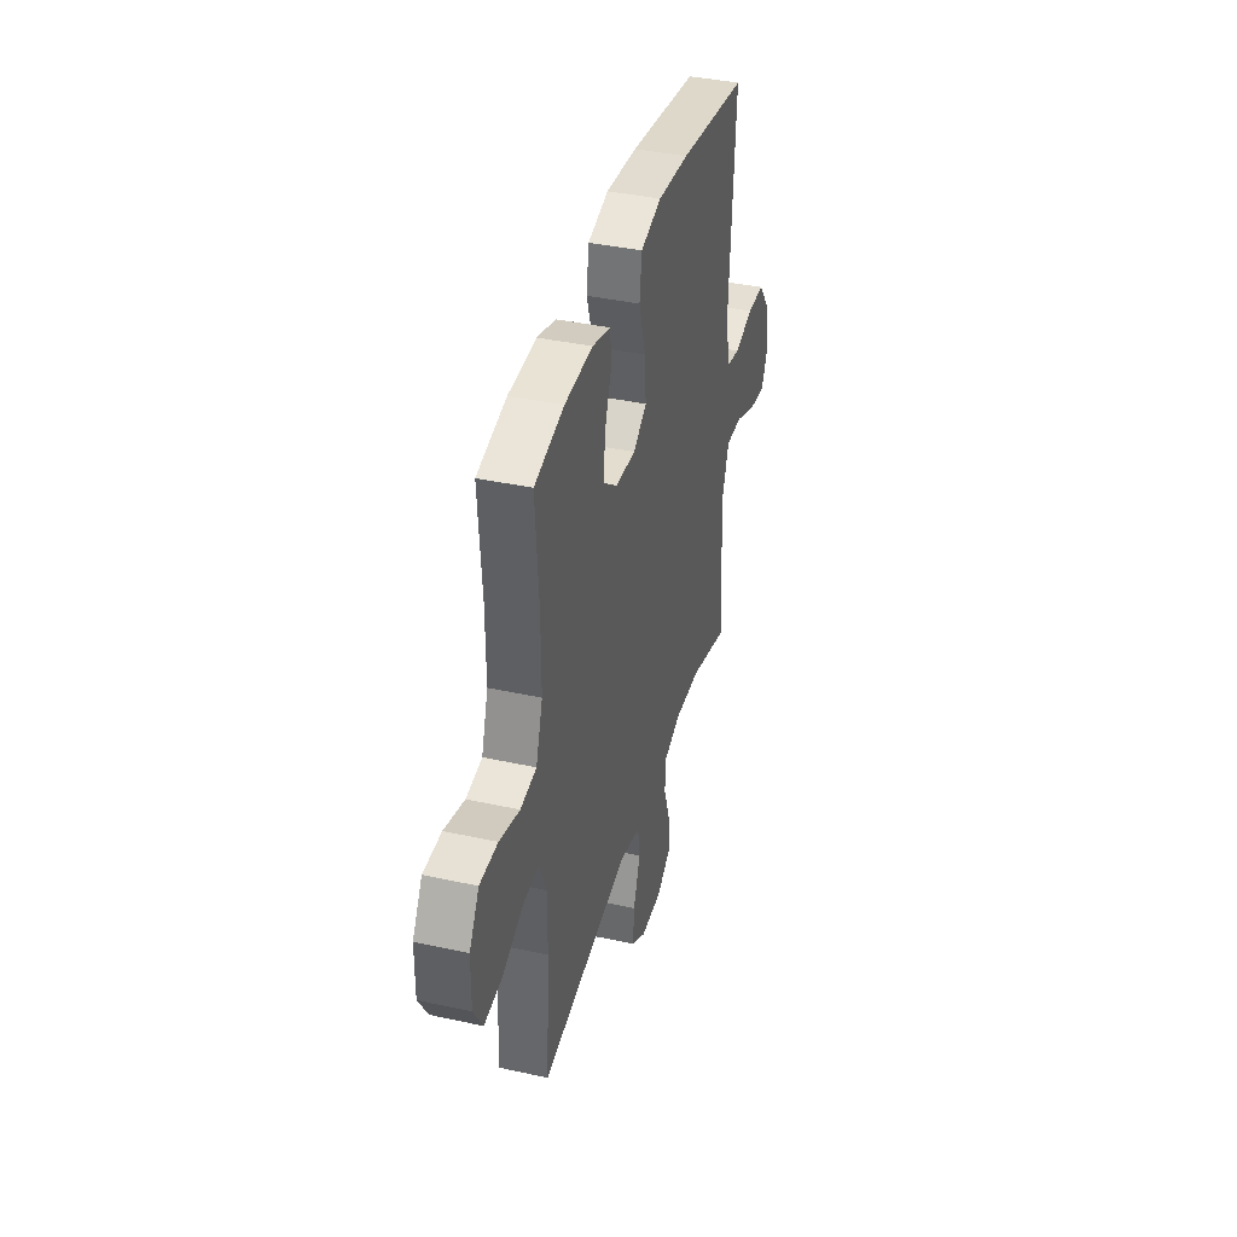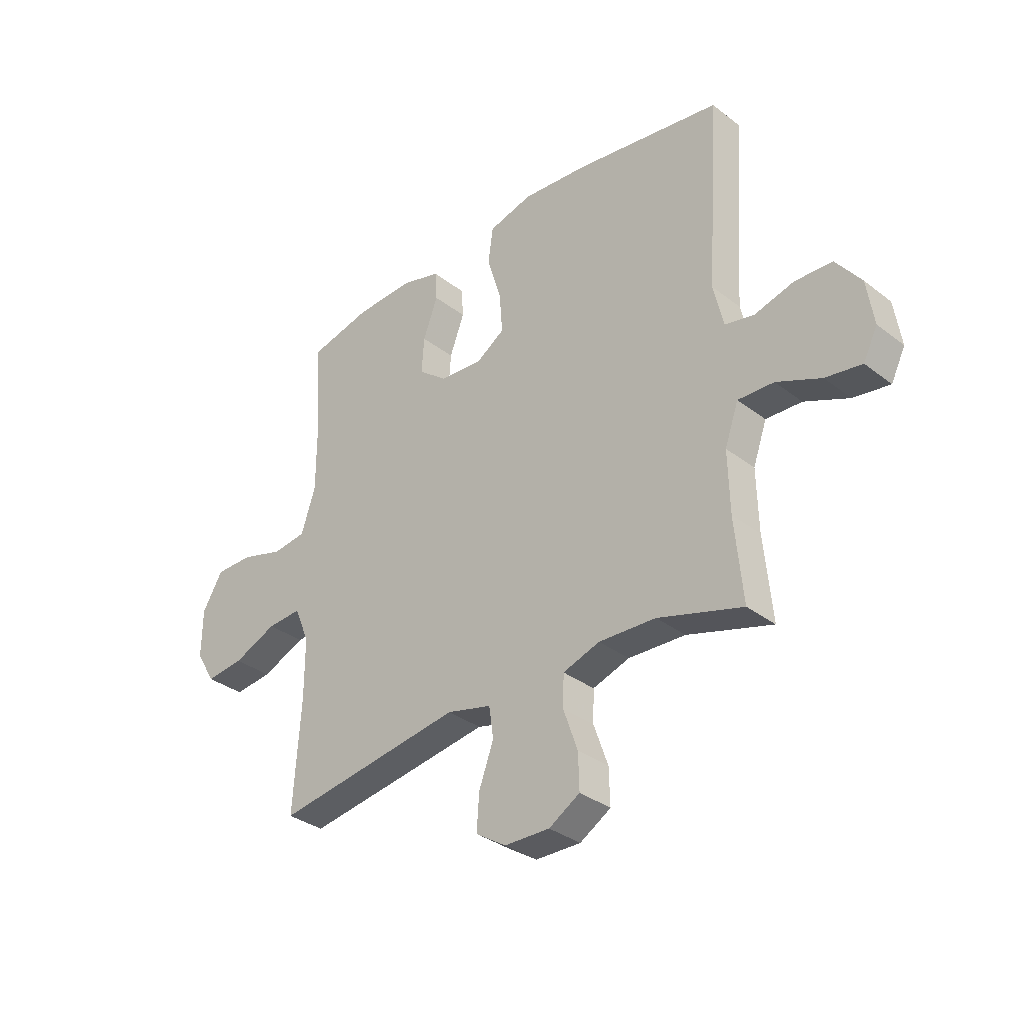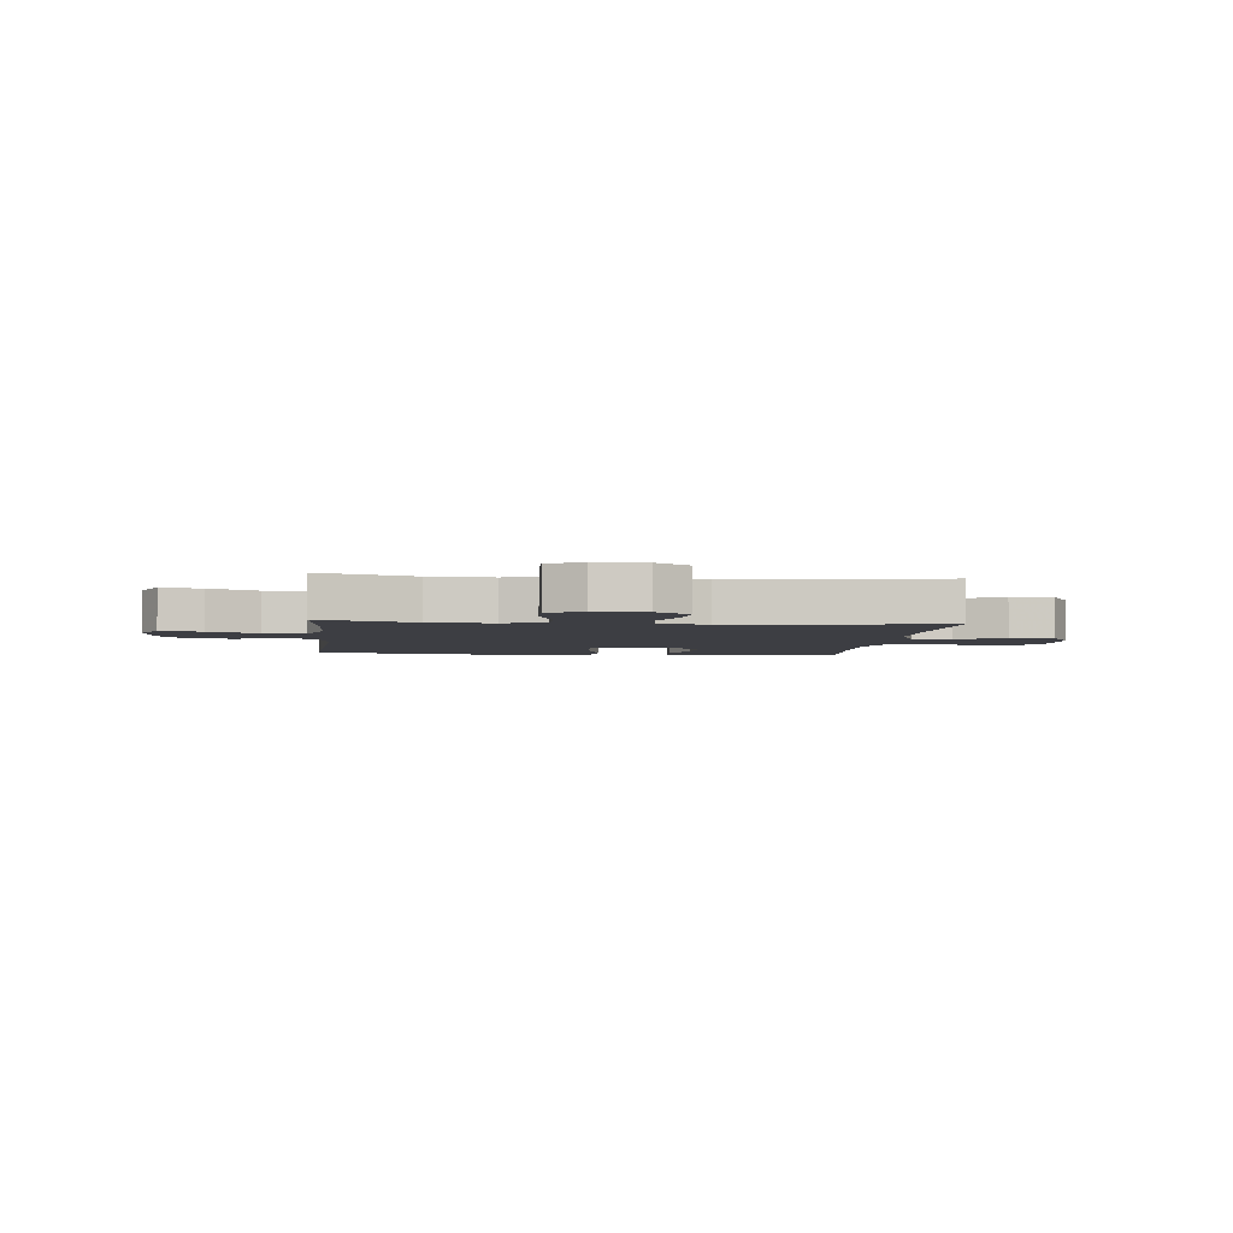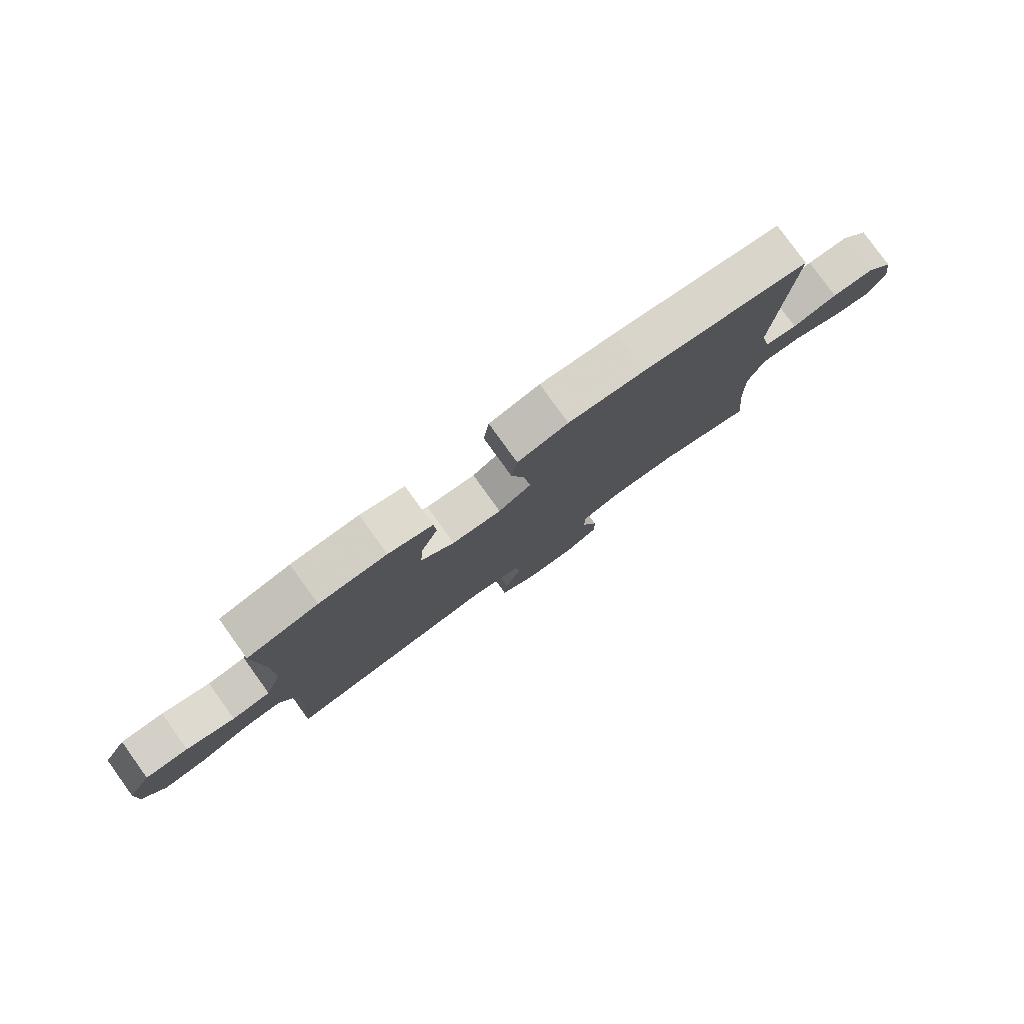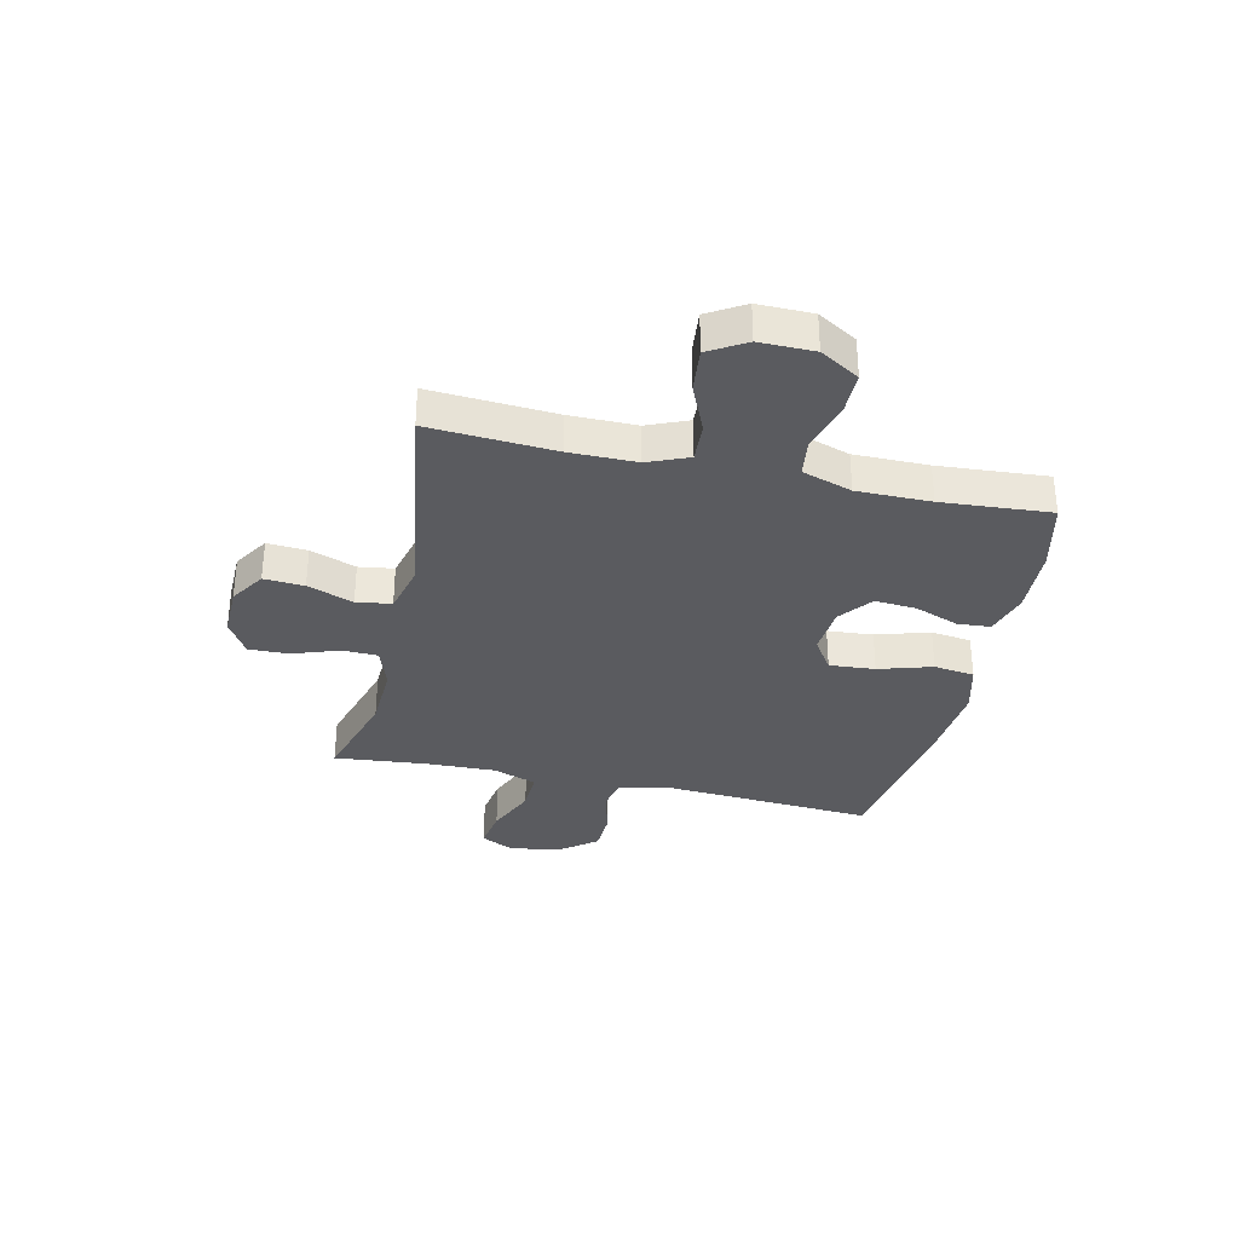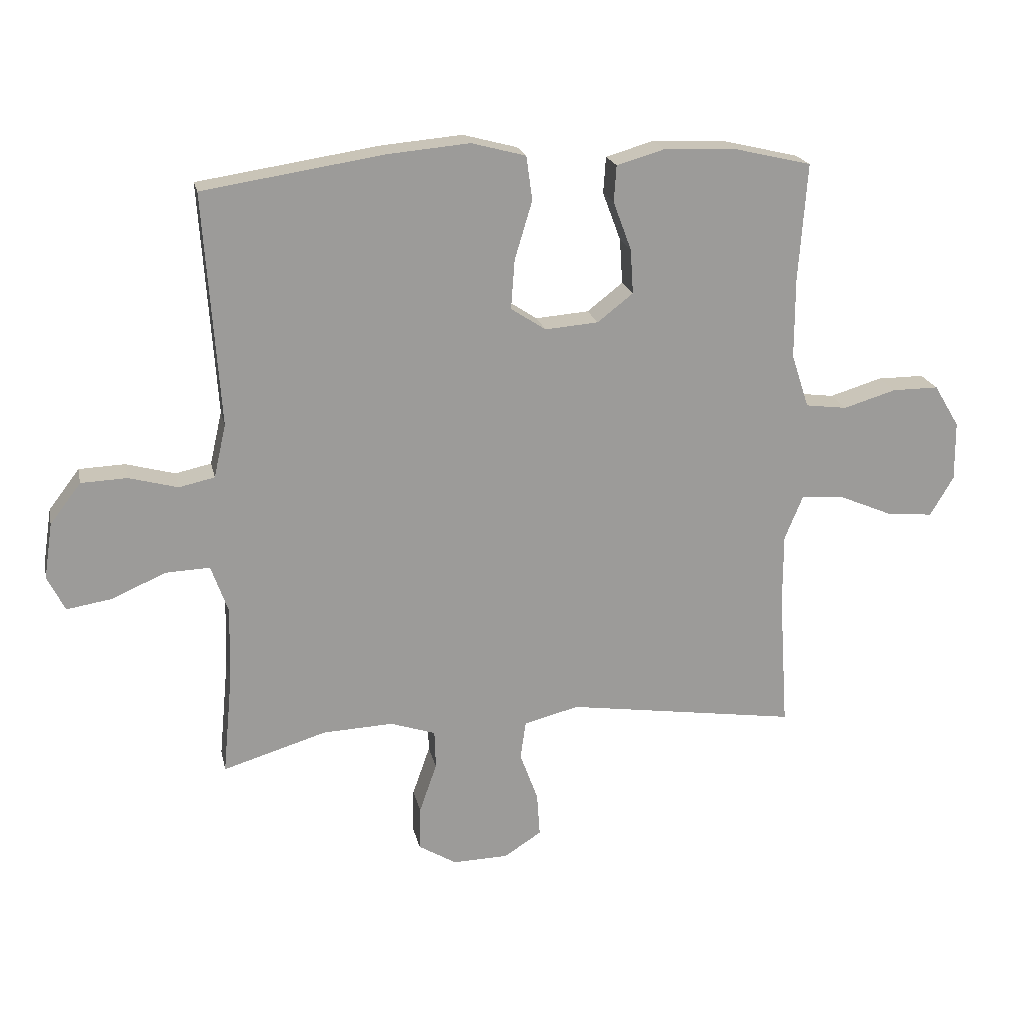
<metadata>
{"format":"obj","ext":"obj","renderer":"f3d","projection":"perspective","resolution":1024,"background":"white","views":[{"elev":39.0,"azim":-74.6,"up":"+Z"},{"elev":-33.6,"azim":43.7,"up":"+Z"},{"elev":-3.7,"azim":173.7,"up":"+Y"},{"elev":79.9,"azim":-35.8,"up":"+Z"},{"elev":-33.3,"azim":-102.6,"up":"+Y"},{"elev":20.3,"azim":168.0,"up":"+Z"}]}
</metadata>
<code>
v -0.5 0.07 0.5
v -0.373 0.07 0.53
v -0.252 0.07 0.535
v -0.173 0.07 0.512
v -0.169 0.07 0.452
v -0.199 0.07 0.372
v -0.204 0.07 0.298
v -0.145 0.07 0.252
v -0.057 0.07 0.245
v 0.001 0.07 0.283
v -0.005 0.07 0.365
v -0.034 0.07 0.461
v -0.024 0.07 0.534
v 0.066 0.07 0.558
v 0.201 0.07 0.546
v 0.5 0.07 0.5
v 0.474 0.07 0.116
v 0.494 0.07 0.028
v 0.553 0.07 0.015
v 0.634 0.07 0.037
v 0.71 0.07 0.034
v 0.761 0.07 -0.033
v 0.775 0.07 -0.125
v 0.746 0.07 -0.183
v 0.672 0.07 -0.171
v 0.582 0.07 -0.132
v 0.509 0.07 -0.129
v 0.481 0.07 -0.208
v 0.484 0.07 -0.332
v 0.5 0.07 -0.5
v 0.328 0.07 -0.448
v 0.212 0.07 -0.443
v 0.137 0.07 -0.468
v 0.135 0.07 -0.532
v 0.164 0.07 -0.615
v 0.166 0.07 -0.687
v 0.103 0.07 -0.725
v 0.011 0.07 -0.723
v -0.051 0.07 -0.683
v -0.046 0.07 -0.611
v -0.016 0.07 -0.529
v -0.025 0.07 -0.466
v -0.116 0.07 -0.443
v -0.5 0.07 -0.5
v -0.485 0.07 -0.275
v -0.485 0.07 -0.156
v -0.515 0.07 -0.083
v -0.585 0.07 -0.087
v -0.674 0.07 -0.125
v -0.752 0.07 -0.133
v -0.791 0.07 -0.067
v -0.79 0.07 0.031
v -0.748 0.07 0.101
v -0.671 0.07 0.101
v -0.584 0.07 0.075
v -0.515 0.07 0.084
v -0.486 0.07 0.173
v -0.486 0.07 0.305
v -0.5 0 0.5
v -0.373 0 0.53
v -0.252 0 0.535
v -0.173 0 0.512
v -0.169 0 0.452
v -0.199 0 0.372
v -0.204 0 0.298
v -0.145 0 0.252
v -0.057 0 0.245
v 0.001 0 0.283
v -0.005 0 0.365
v -0.034 0 0.461
v -0.024 0 0.534
v 0.066 0 0.558
v 0.201 0 0.546
v 0.5 0 0.5
v 0.474 0 0.116
v 0.494 0 0.028
v 0.553 0 0.015
v 0.634 0 0.037
v 0.71 0 0.034
v 0.761 0 -0.033
v 0.775 0 -0.125
v 0.746 0 -0.183
v 0.672 0 -0.171
v 0.582 0 -0.132
v 0.509 0 -0.129
v 0.481 0 -0.208
v 0.484 0 -0.332
v 0.5 0 -0.5
v 0.328 0 -0.448
v 0.212 0 -0.443
v 0.137 0 -0.468
v 0.135 0 -0.532
v 0.164 0 -0.615
v 0.166 0 -0.687
v 0.103 0 -0.725
v 0.011 0 -0.723
v -0.051 0 -0.683
v -0.046 0 -0.611
v -0.016 0 -0.529
v -0.025 0 -0.466
v -0.116 0 -0.443
v -0.5 0 -0.5
v -0.485 0 -0.275
v -0.485 0 -0.156
v -0.515 0 -0.083
v -0.585 0 -0.087
v -0.674 0 -0.125
v -0.752 0 -0.133
v -0.791 0 -0.067
v -0.79 0 0.031
v -0.748 0 0.101
v -0.671 0 0.101
v -0.584 0 0.075
v -0.515 0 0.084
v -0.486 0 0.173
v -0.486 0 0.305
f 53 54 55
f 52 53 55
f 51 52 55
f 50 51 55
f 49 50 55
f 48 49 55
f 47 48 55 56
f 46 47 56 57
f 43 44 45
f 42 43 45 46
f 39 40 41
f 38 39 41
f 37 38 41
f 36 37 41
f 35 36 41
f 34 35 41
f 33 34 41 42
f 46 57 58
f 42 46 58
f 33 42 58
f 32 33 58
f 24 25 26
f 23 24 26
f 22 23 26
f 21 22 26
f 20 21 26
f 19 20 26
f 18 19 26 27
f 17 18 27 28
f 15 16 17
f 14 15 17
f 13 14 17
f 12 13 17
f 11 12 17
f 10 11 17 28
f 4 5 6
f 3 4 6
f 2 3 6
f 1 2 6
f 58 1 6
f 58 6 7
f 58 7 8
f 32 58 8
f 31 32 8
f 31 8 9
f 30 31 9
f 29 30 9
f 9 10 28 29
f 113 112 111
f 113 111 110
f 113 110 109
f 113 109 108
f 113 108 107
f 113 107 106
f 114 113 106 105
f 115 114 105 104
f 103 102 101
f 104 103 101 100
f 99 98 97
f 99 97 96
f 99 96 95
f 99 95 94
f 99 94 93
f 99 93 92
f 100 99 92 91
f 116 115 104
f 116 104 100
f 116 100 91
f 116 91 90
f 84 83 82
f 84 82 81
f 84 81 80
f 84 80 79
f 84 79 78
f 84 78 77
f 85 84 77 76
f 86 85 76 75
f 75 74 73
f 75 73 72
f 75 72 71
f 75 71 70
f 75 70 69
f 86 75 69 68
f 64 63 62
f 64 62 61
f 64 61 60
f 64 60 59
f 64 59 116
f 65 64 116
f 66 65 116
f 66 116 90
f 66 90 89
f 67 66 89
f 67 89 88
f 67 88 87
f 87 86 68 67
f 1 59 60 2
f 2 60 61 3
f 3 61 62 4
f 4 62 63 5
f 5 63 64 6
f 6 64 65 7
f 7 65 66 8
f 8 66 67 9
f 9 67 68 10
f 10 68 69 11
f 11 69 70 12
f 12 70 71 13
f 13 71 72 14
f 14 72 73 15
f 15 73 74 16
f 16 74 75 17
f 17 75 76 18
f 18 76 77 19
f 19 77 78 20
f 20 78 79 21
f 21 79 80 22
f 22 80 81 23
f 23 81 82 24
f 24 82 83 25
f 25 83 84 26
f 26 84 85 27
f 27 85 86 28
f 28 86 87 29
f 29 87 88 30
f 30 88 89 31
f 31 89 90 32
f 32 90 91 33
f 33 91 92 34
f 34 92 93 35
f 35 93 94 36
f 36 94 95 37
f 37 95 96 38
f 38 96 97 39
f 39 97 98 40
f 40 98 99 41
f 41 99 100 42
f 42 100 101 43
f 43 101 102 44
f 44 102 103 45
f 45 103 104 46
f 46 104 105 47
f 47 105 106 48
f 48 106 107 49
f 49 107 108 50
f 50 108 109 51
f 51 109 110 52
f 52 110 111 53
f 53 111 112 54
f 54 112 113 55
f 55 113 114 56
f 56 114 115 57
f 57 115 116 58
f 58 116 59 1

</code>
